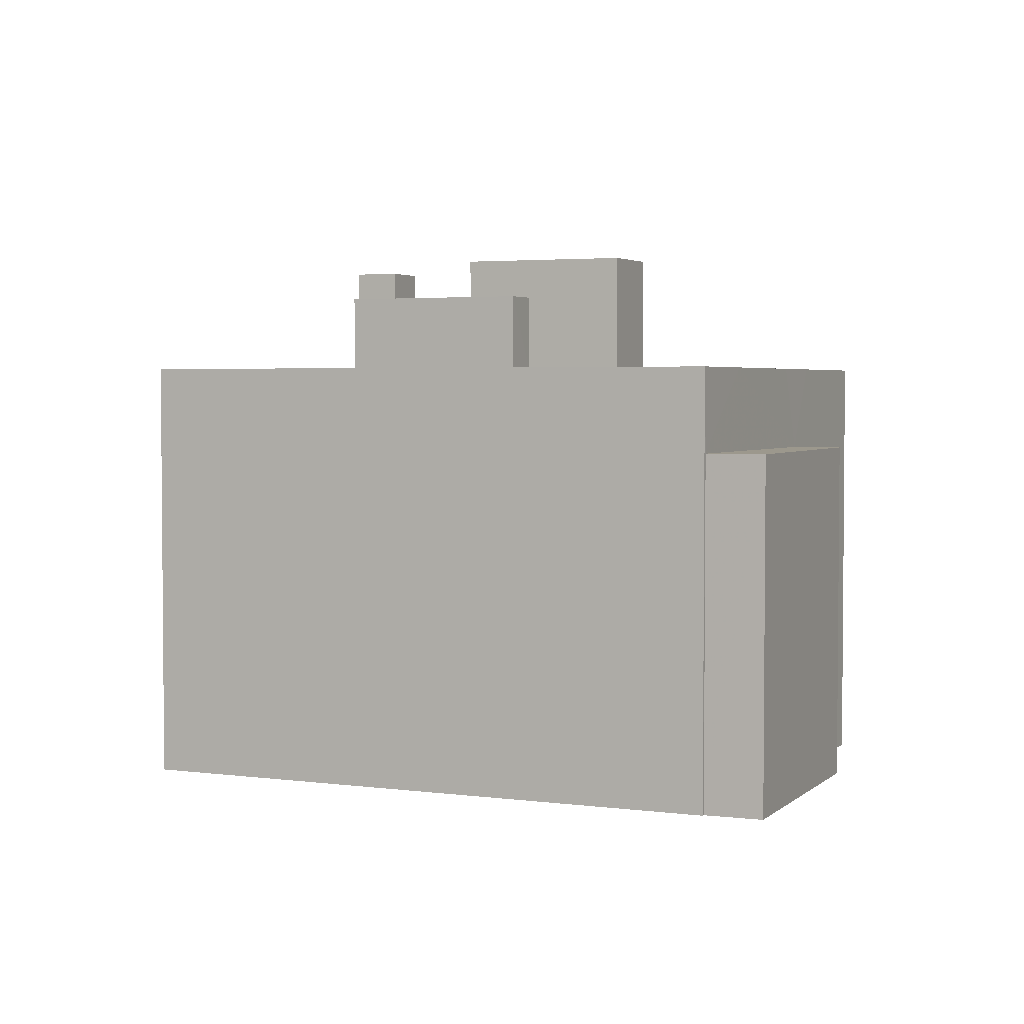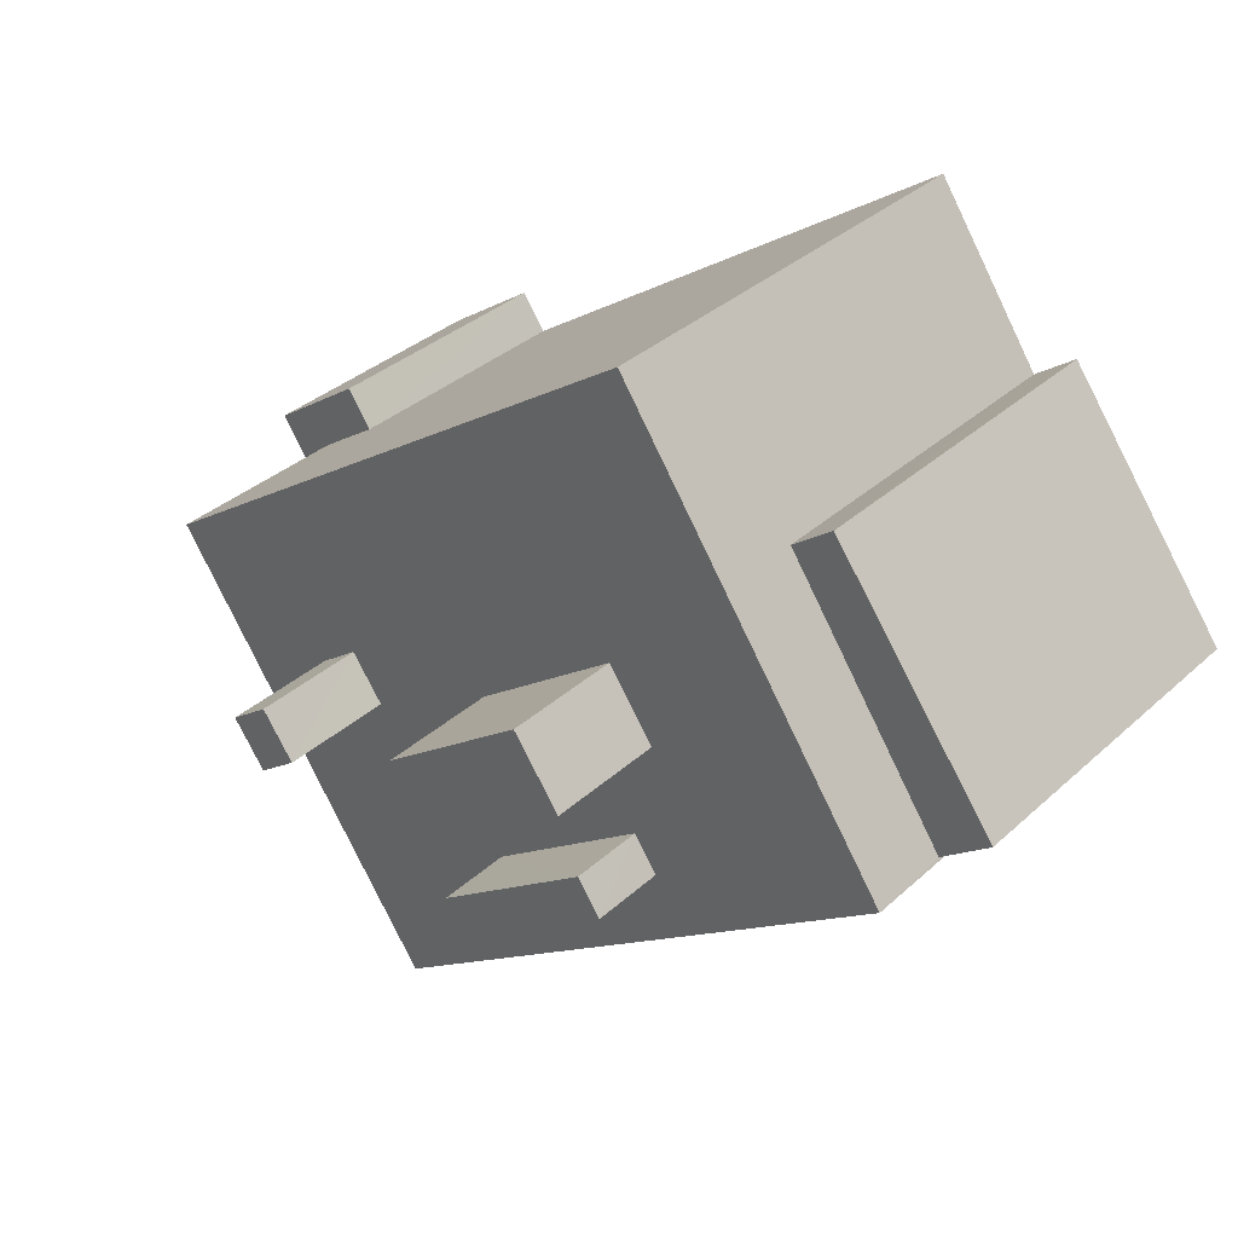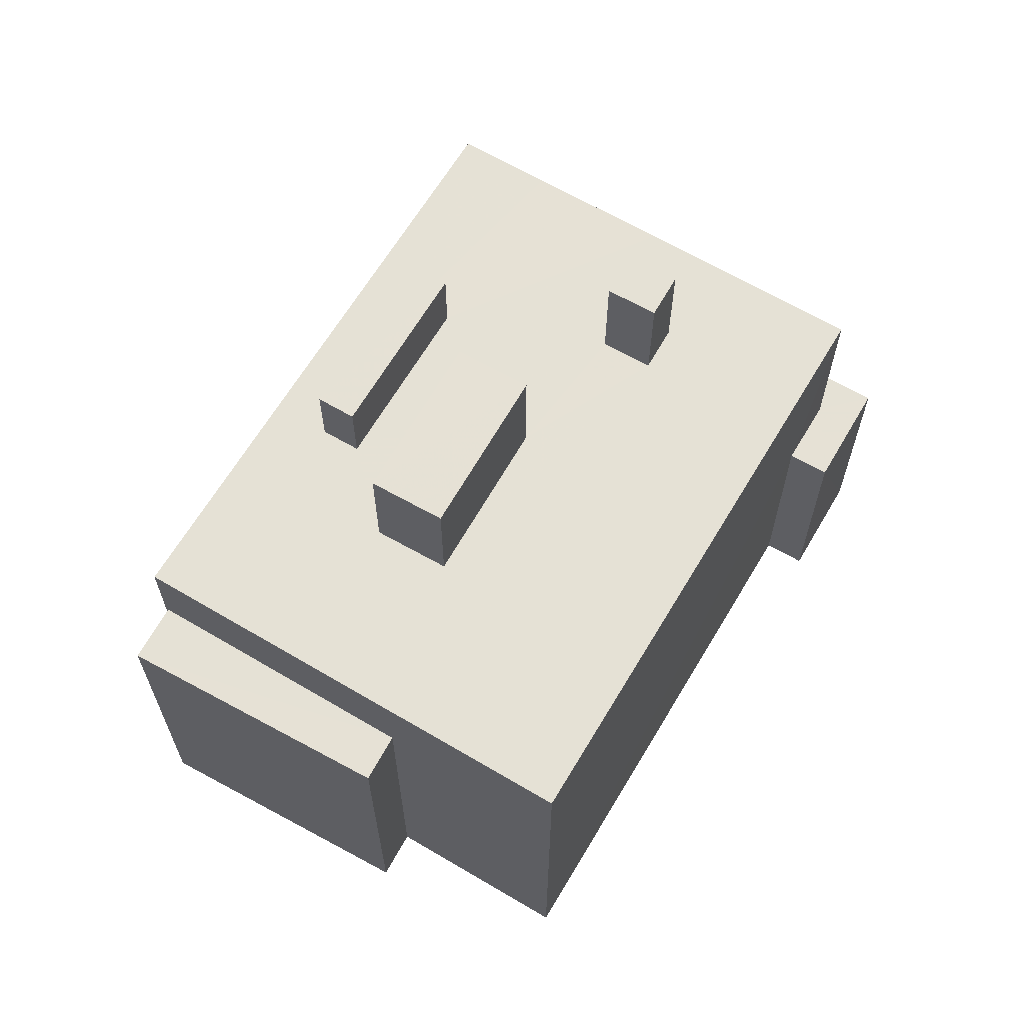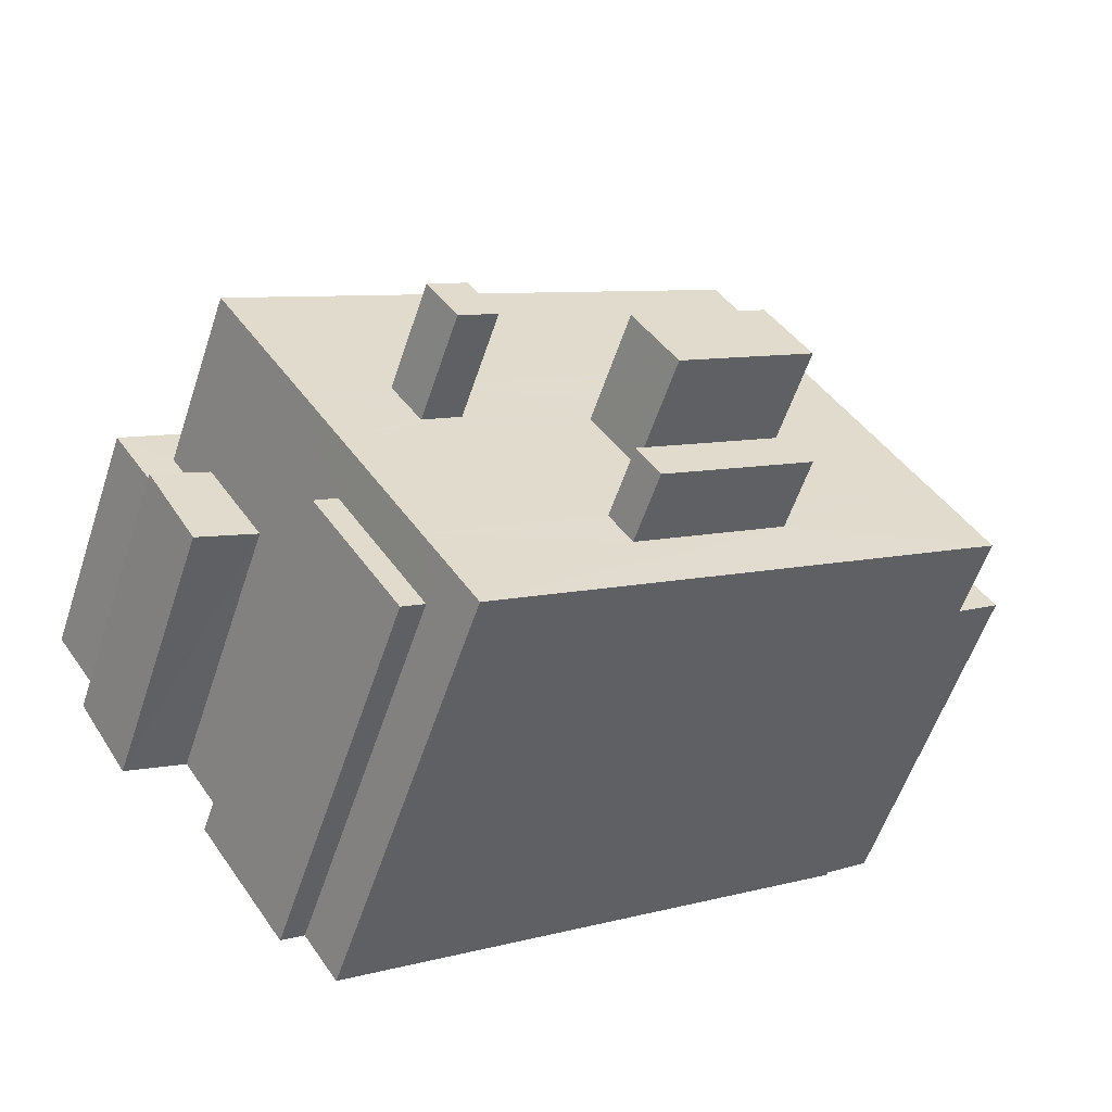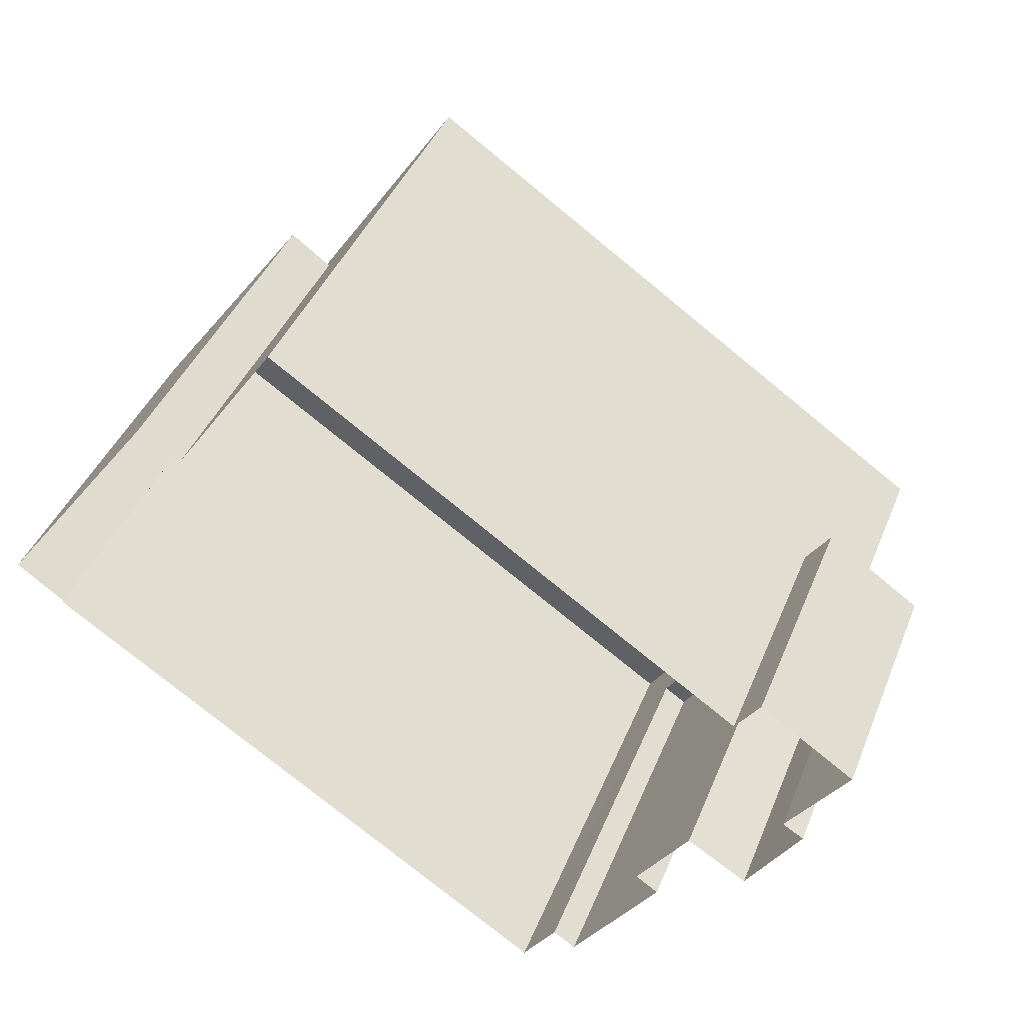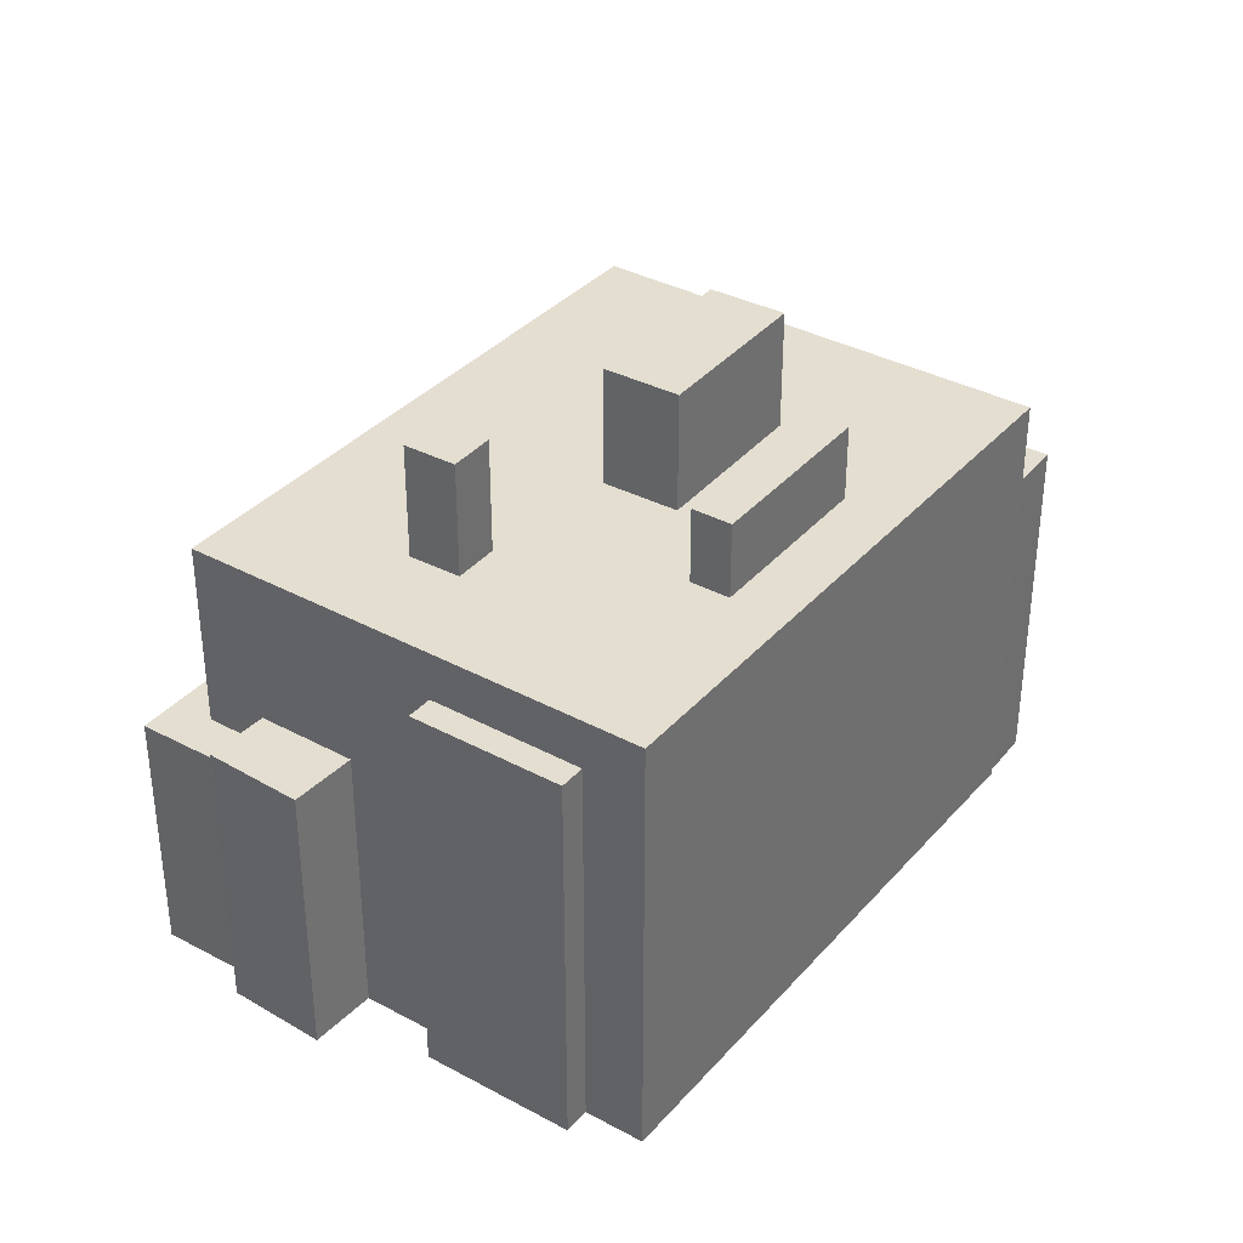
<metadata>
{"format":"obj","ext":"obj","renderer":"f3d","projection":"perspective","resolution":1024,"background":"white","views":[{"elev":3.1,"azim":59.0,"up":"+Z"},{"elev":34.4,"azim":39.6,"up":"+Y"},{"elev":64.9,"azim":154.9,"up":"+Z"},{"elev":-57.8,"azim":-18.4,"up":"+Y"},{"elev":41.2,"azim":-159.2,"up":"+Y"},{"elev":35.8,"azim":-20.5,"up":"+Z"}]}
</metadata>
<code>
v -8978 -3.661e+04 9.981
v -8974 -3.661e+04 9.977
v -8979 -3.661e+04 9.981
v -8993 -3.661e+04 9.989
v -8982 -3.661e+04 9.984
v -8975 -3.661e+04 9.977
v -8975 -3.661e+04 9.977
v -8988 -3.662e+04 9.983
v -8996 -3.661e+04 9.991
v -8994 -3.661e+04 9.99
v -8989 -3.662e+04 9.984
v -8991 -3.662e+04 9.986
v -8989 -3.662e+04 9.984
v -8995 -3.662e+04 9.989
v -8994 -3.662e+04 9.989
v -8994 -3.662e+04 9.988
v -8992 -3.662e+04 9.987
v -8991 -3.662e+04 9.986
v -8989 -3.662e+04 19.59
v -8991 -3.662e+04 19.59
v -8989 -3.662e+04 19.59
v -8991 -3.662e+04 19.59
v -8979 -3.661e+04 20.78
v -8980 -3.661e+04 20.78
v -8982 -3.661e+04 20.78
v -8989 -3.661e+04 20.79
v -8992 -3.662e+04 20.79
v -8989 -3.662e+04 20.79
v -8990 -3.662e+04 20.79
v -8985 -3.661e+04 20.78
v -8989 -3.662e+04 20.78
v -8991 -3.662e+04 20.79
v -8994 -3.661e+04 20.79
v -8982 -3.661e+04 20.78
v -8985 -3.662e+04 20.78
v -8989 -3.662e+04 20.78
v -8977 -3.661e+04 20.78
v -8981 -3.661e+04 20.78
v -8981 -3.662e+04 20.78
v -8984 -3.662e+04 20.78
v -8981 -3.662e+04 20.78
v -8975 -3.661e+04 20.78
v -8988 -3.662e+04 20.78
v -8984 -3.662e+04 20.78
v -8994 -3.662e+04 16.97
v -8995 -3.662e+04 16.97
v -8994 -3.662e+04 16.97
v -8992 -3.662e+04 16.97
v -8994 -3.662e+04 16.2
v -8994 -3.661e+04 16.2
v -8996 -3.661e+04 16.21
v -8994 -3.661e+04 16.2
v -8994 -3.662e+04 16.2
v -8993 -3.661e+04 16.2
v -8989 -3.662e+04 23.56
v -8989 -3.662e+04 23.55
v -8989 -3.661e+04 23.56
v -8990 -3.662e+04 23.56
v -8985 -3.661e+04 23.69
v -8981 -3.661e+04 23.69
v -8982 -3.661e+04 23.69
v -8984 -3.662e+04 23.69
v -8985 -3.662e+04 22.61
v -8981 -3.662e+04 22.6
v -8981 -3.662e+04 22.61
v -8984 -3.662e+04 22.61
v -8979 -3.661e+04 18.7
v -8974 -3.661e+04 18.7
v -8978 -3.661e+04 18.7
v -8975 -3.661e+04 18.7
f 1 2 3
f 4 5 3
f 6 7 8
f 3 2 6
f 4 9 10
f 11 6 8
f 12 11 13
f 14 15 16
f 15 9 4
f 16 15 17
f 12 18 11
f 17 3 18
f 17 4 3
f 3 6 18
f 18 6 11
f 15 4 17
f 19 20 21
f 19 22 20
f 23 24 25
f 25 24 26
f 27 28 29
f 25 26 30
f 30 31 32
f 32 28 27
f 31 30 26
f 31 28 32
f 29 33 27
f 26 34 33
f 24 34 26
f 33 29 26
f 35 32 36
f 35 30 32
f 37 23 38
f 37 38 39
f 35 39 40
f 38 23 25
f 35 40 30
f 40 39 38
f 37 41 42
f 42 41 43
f 43 44 36
f 41 37 39
f 36 44 35
f 41 44 43
f 45 46 47
f 48 45 47
f 49 50 51
f 51 50 52
f 49 53 50
f 52 50 54
f 55 56 57
f 58 55 57
f 59 60 61
f 59 62 60
f 63 64 65
f 63 66 64
f 67 68 69
f 67 70 68
f 19 21 13
f 11 19 13
f 21 12 13
f 21 20 12
f 22 12 20
f 22 18 12
f 45 33 50
f 43 36 19
f 43 19 8
f 50 53 45
f 18 48 17
f 33 45 27
f 8 19 11
f 32 22 36
f 32 27 22
f 27 45 48
f 22 48 18
f 36 22 19
f 22 27 48
f 5 67 3
f 70 7 6
f 34 67 5
f 37 70 67
f 70 42 7
f 42 70 37
f 24 67 34
f 24 23 67
f 23 37 67
f 8 42 43
f 8 7 42
f 50 33 54
f 4 54 5
f 5 54 34
f 54 33 34
f 48 47 16
f 17 48 16
f 47 14 16
f 47 46 14
f 45 49 46
f 46 49 14
f 45 53 49
f 14 49 15
f 54 10 52
f 54 4 10
f 49 9 15
f 49 51 9
f 52 10 9
f 51 52 9
f 26 57 56
f 31 26 56
f 28 56 55
f 28 31 56
f 29 55 58
f 29 28 55
f 29 58 57
f 26 29 57
f 25 61 60
f 38 25 60
f 40 60 62
f 40 38 60
f 30 62 59
f 30 40 62
f 30 59 61
f 25 30 61
f 39 65 64
f 41 39 64
f 44 64 66
f 44 41 64
f 35 66 63
f 35 44 66
f 35 63 65
f 39 35 65
f 6 2 68
f 70 6 68
f 3 69 1
f 3 67 69
f 68 2 1
f 69 68 1

</code>
